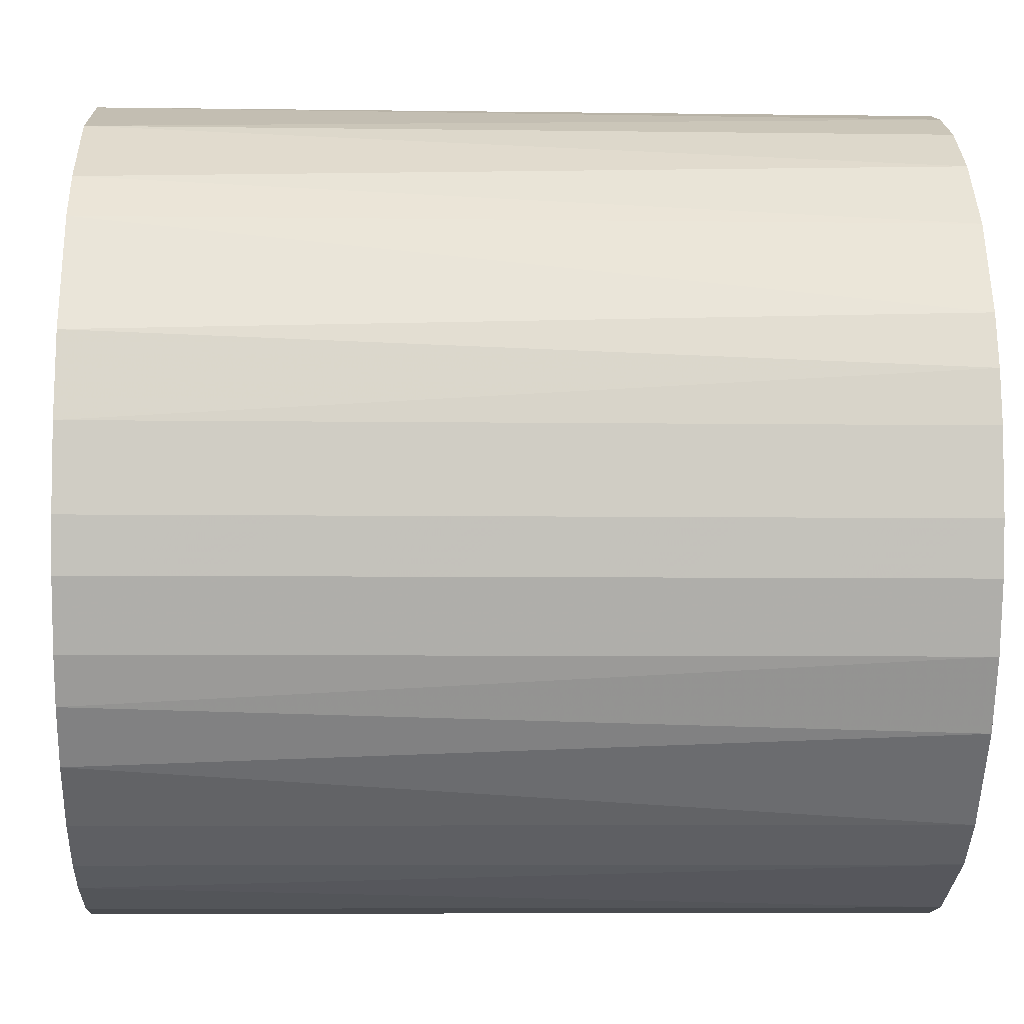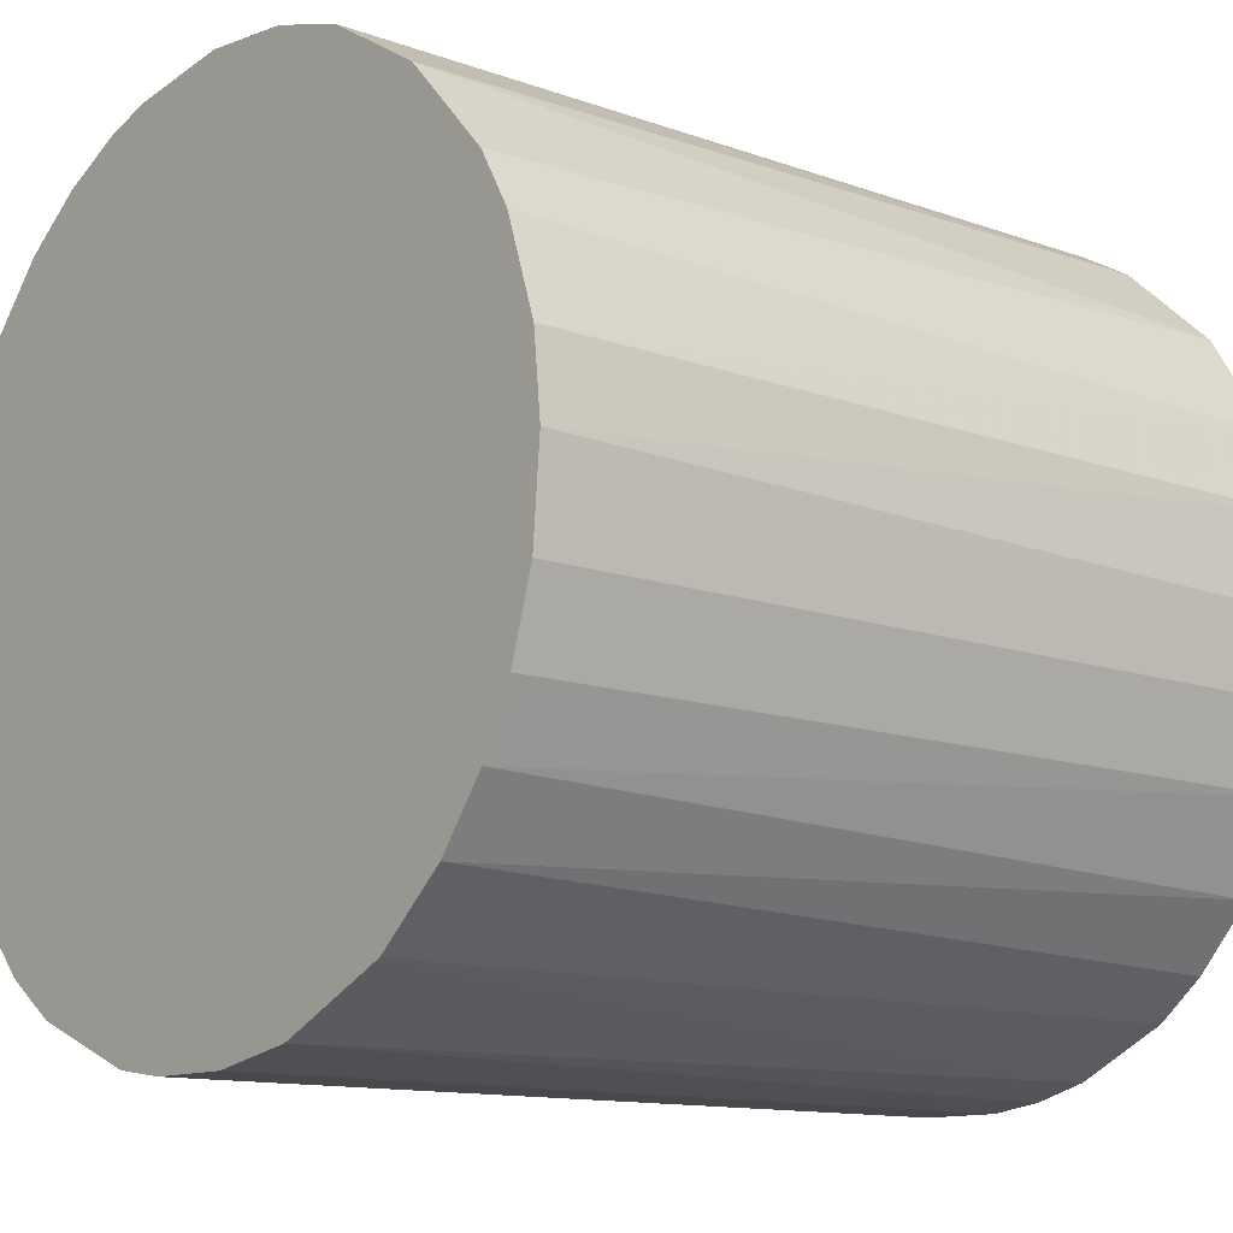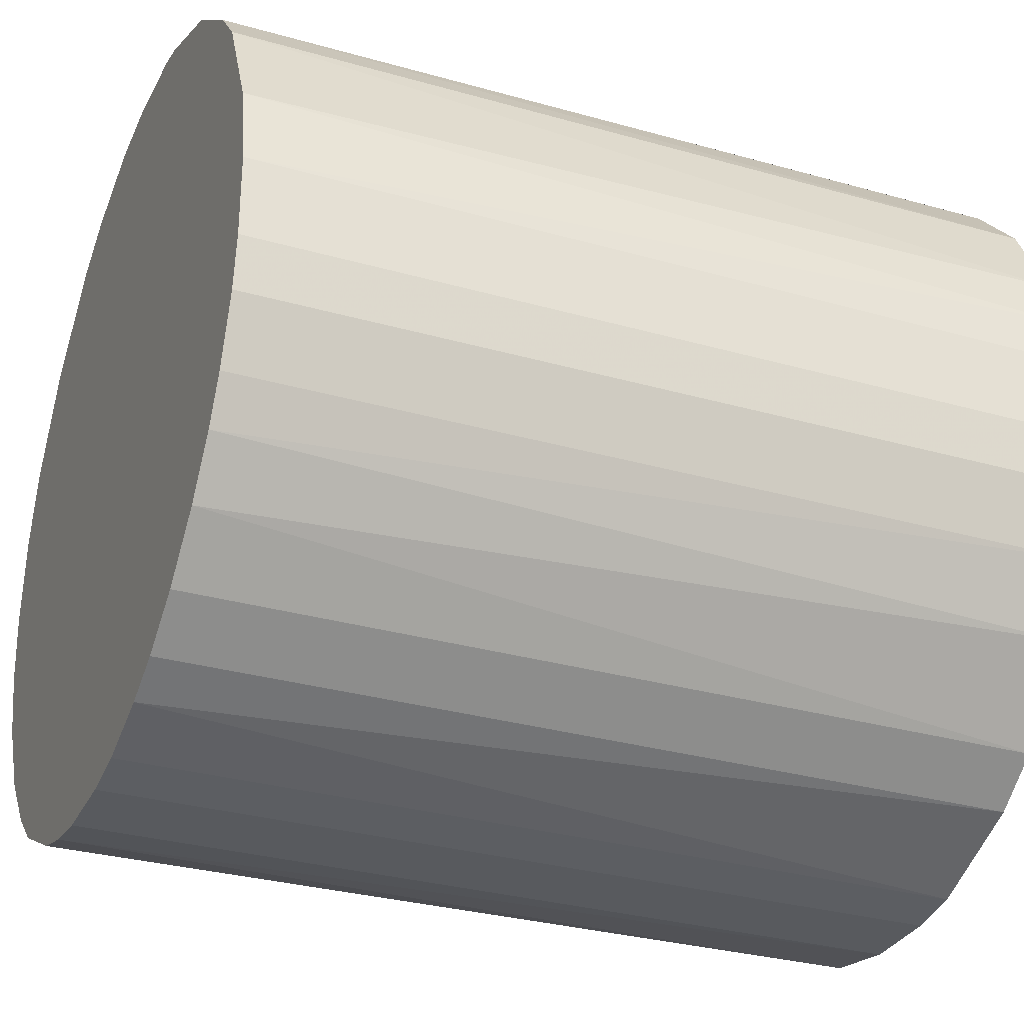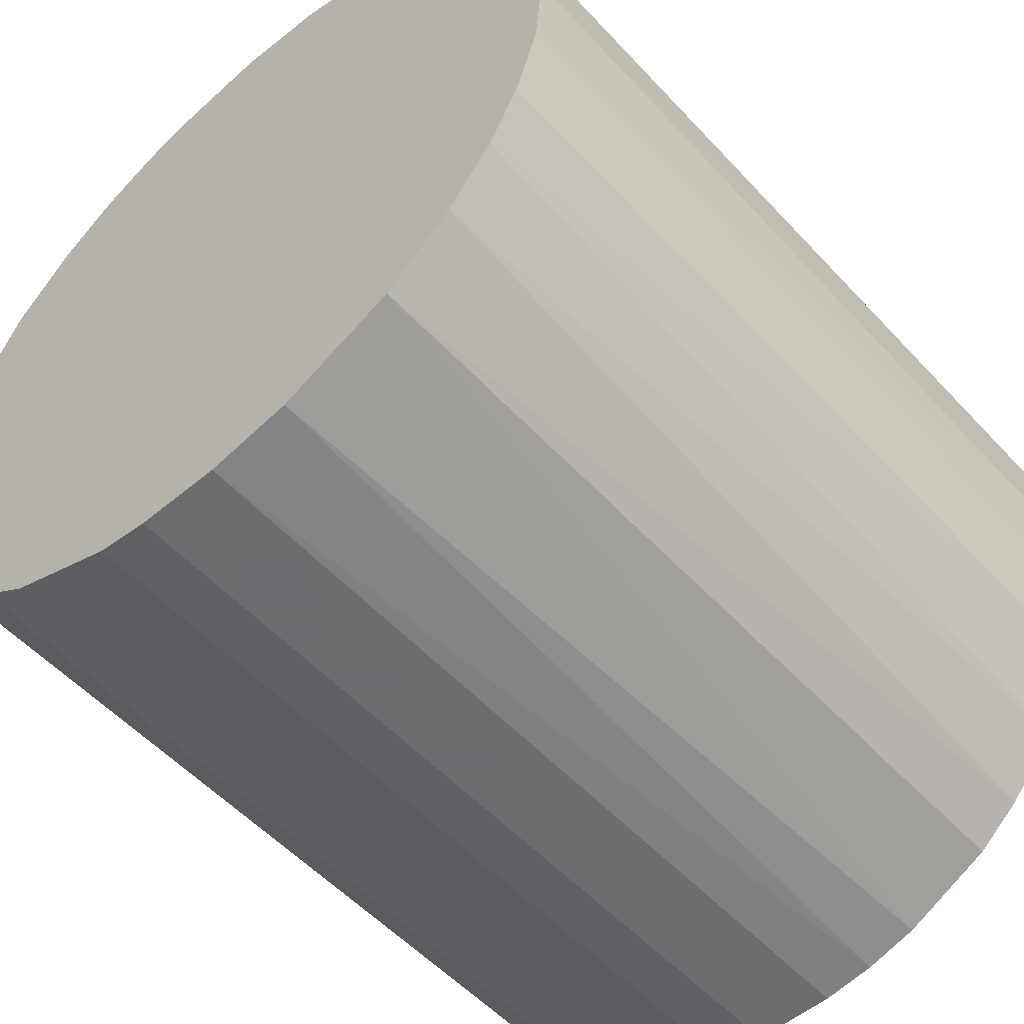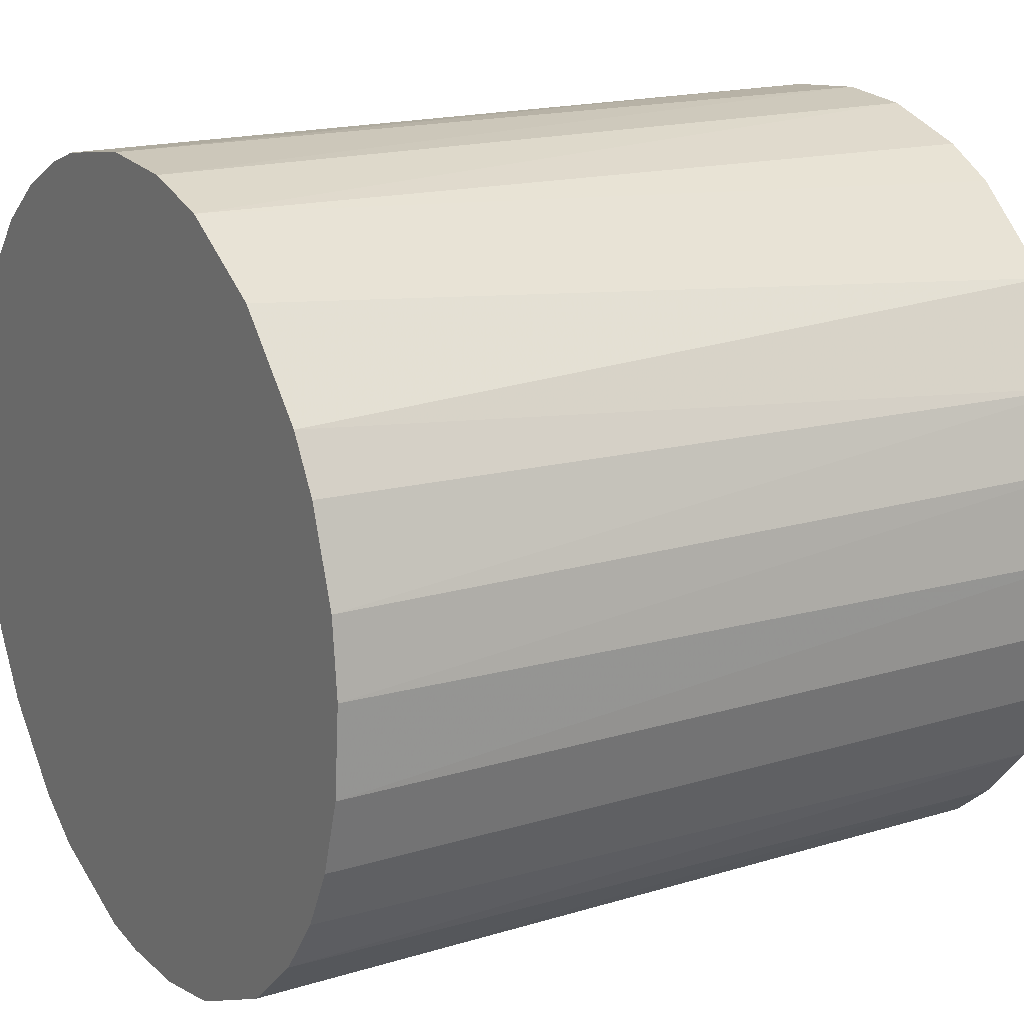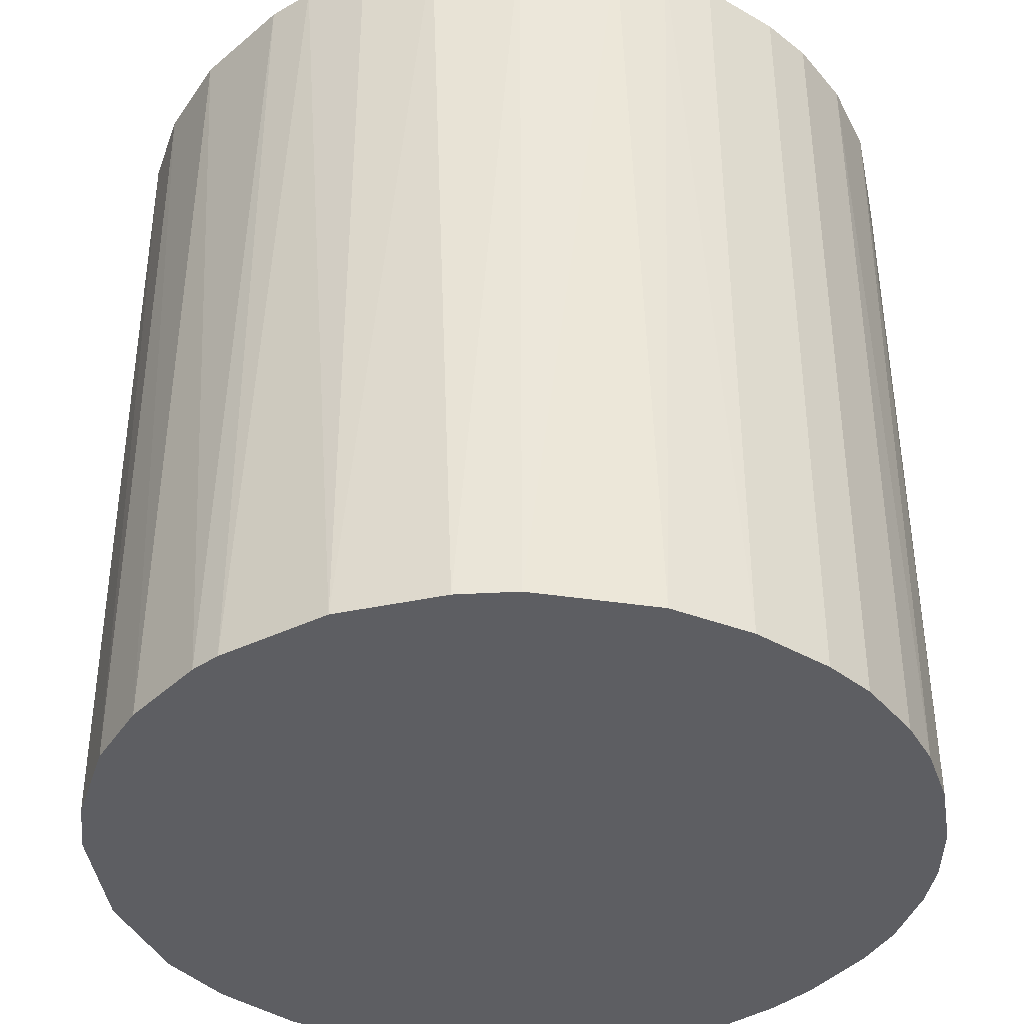
<metadata>
{"format":"obj","ext":"obj","renderer":"f3d","projection":"perspective","resolution":1024,"background":"white","views":[{"elev":-5.8,"azim":-92.4,"up":"+Y"},{"elev":-12.1,"azim":49.3,"up":"+Y"},{"elev":-30.9,"azim":-112.3,"up":"+Y"},{"elev":-54.1,"azim":41.6,"up":"+Y"},{"elev":17.0,"azim":58.5,"up":"+Y"},{"elev":-39.0,"azim":-125.7,"up":"+Z"}]}
</metadata>
<code>
o convex_0
v -0.02272 -0.00244 -0.02345
v 0.02291 0.000513 0.02345
v 0.02249 0.004739 0.02345
v 0.02249 0.004739 -0.02345
v -0.006241 0.02206 0.02345
v -0.005397 -0.0223 0.02345
v 0.008121 -0.02146 -0.02345
v 0.004739 0.02248 -0.02345
v -0.02272 -0.00244 0.02345
v -0.01681 0.01572 -0.02345
v -0.01469 -0.01765 -0.02345
v 0.01699 -0.01554 0.02345
v 0.01446 0.01784 0.02345
v 0.02122 -0.008779 -0.02345
v -0.01892 0.01319 0.02345
v -0.01892 -0.013 0.02345
v 0.01784 0.01446 -0.02345
v 0.006852 -0.02188 0.02345
v -0.00244 -0.02272 -0.02345
v -0.006241 0.02206 -0.02345
v -0.02188 0.006852 -0.02345
v 0.004739 0.02248 0.02345
v 0.01319 -0.01892 -0.02345
v -0.02103 -0.009203 -0.02345
v -0.01216 0.01953 0.02345
v 0.02122 -0.008779 0.02345
v 0.0208 0.009809 0.02345
v 0.009809 0.02079 -0.02345
v -0.01174 -0.01976 0.02345
v -0.0223 0.005159 0.02345
v -0.009203 -0.02103 -0.02345
v 0.02249 -0.004553 -0.02345
v 0.01868 -0.01342 -0.02345
v -0.000327 0.02291 0.02345
v 0.002206 -0.02272 0.02345
v 0.01319 -0.01892 0.02345
v -0.01216 0.01953 -0.02345
v -0.0223 -0.005397 0.02345
v 0.008965 0.02122 0.02345
v 0.02122 0.008965 -0.02345
v 0.000513 0.02291 -0.02345
v 0.002206 -0.02272 -0.02345
v -0.01765 -0.01469 -0.02345
v -0.01469 -0.01765 0.02345
v 0.01277 0.01911 -0.02345
v -0.02272 0.002202 -0.02345
v -0.01892 0.01319 -0.02345
v 0.01911 0.01277 0.02345
v -0.01554 0.01699 0.02345
v 0.02249 -0.004553 0.02345
v -0.02146 0.008116 0.02345
v 0.02291 -0.000327 -0.02345
v 0.01953 -0.01216 0.02345
v -0.02103 -0.009203 0.02345
v 0.01572 -0.01681 -0.02345
v -0.008779 0.02121 0.02345
v -0.004553 0.02248 -0.02345
v -0.005397 -0.0223 -0.02345
v -0.0223 -0.005397 -0.02345
v -0.01976 -0.01174 -0.02345
v -0.00244 -0.02272 0.02345
v -0.02272 0.002202 0.02345
v 0.005163 -0.0223 -0.02345
v -0.01174 -0.01976 -0.02345
f 31 29 64
f 3 2 4
f 2 3 5
f 2 5 6
f 1 4 7
f 4 1 8
f 6 5 9
f 8 1 10
f 1 7 11
f 2 6 12
f 5 3 13
f 7 4 14
f 9 5 15
f 6 9 16
f 4 8 17
f 12 6 18
f 11 7 19
f 8 10 20
f 10 1 21
f 5 13 22
f 7 14 23
f 1 11 24
f 15 5 25
f 2 12 26
f 13 3 27
f 17 8 28
f 6 16 29
f 9 15 30
f 11 19 31
f 6 29 31
f 14 4 32
f 26 14 32
f 23 14 33
f 5 22 34
f 18 6 35
f 18 7 36
f 12 18 36
f 7 23 36
f 20 10 37
f 9 1 38
f 16 9 38
f 8 22 39
f 22 13 39
f 28 8 39
f 3 4 40
f 4 17 40
f 27 3 40
f 8 20 41
f 22 8 41
f 34 22 41
f 19 7 42
f 35 19 42
f 24 11 43
f 29 16 44
f 11 29 44
f 43 11 44
f 16 43 44
f 13 17 45
f 17 28 45
f 39 13 45
f 28 39 45
f 1 9 46
f 21 1 46
f 30 21 46
f 15 10 47
f 10 21 47
f 17 13 48
f 13 27 48
f 40 17 48
f 27 40 48
f 10 15 49
f 15 25 49
f 37 10 49
f 25 37 49
f 2 26 50
f 26 32 50
f 30 15 51
f 21 30 51
f 15 47 51
f 47 21 51
f 4 2 52
f 32 4 52
f 2 50 52
f 50 32 52
f 26 12 53
f 14 26 53
f 33 14 53
f 12 33 53
f 16 38 54
f 38 24 54
f 23 33 55
f 33 12 55
f 12 36 55
f 36 23 55
f 5 20 56
f 25 5 56
f 20 37 56
f 37 25 56
f 20 5 57
f 5 34 57
f 41 20 57
f 34 41 57
f 19 6 58
f 31 19 58
f 6 31 58
f 1 24 59
f 38 1 59
f 24 38 59
f 43 16 60
f 24 43 60
f 16 54 60
f 54 24 60
f 6 19 61
f 35 6 61
f 19 35 61
f 9 30 62
f 46 9 62
f 30 46 62
f 7 18 63
f 18 35 63
f 42 7 63
f 35 42 63
f 29 11 64
f 11 31 64

</code>
